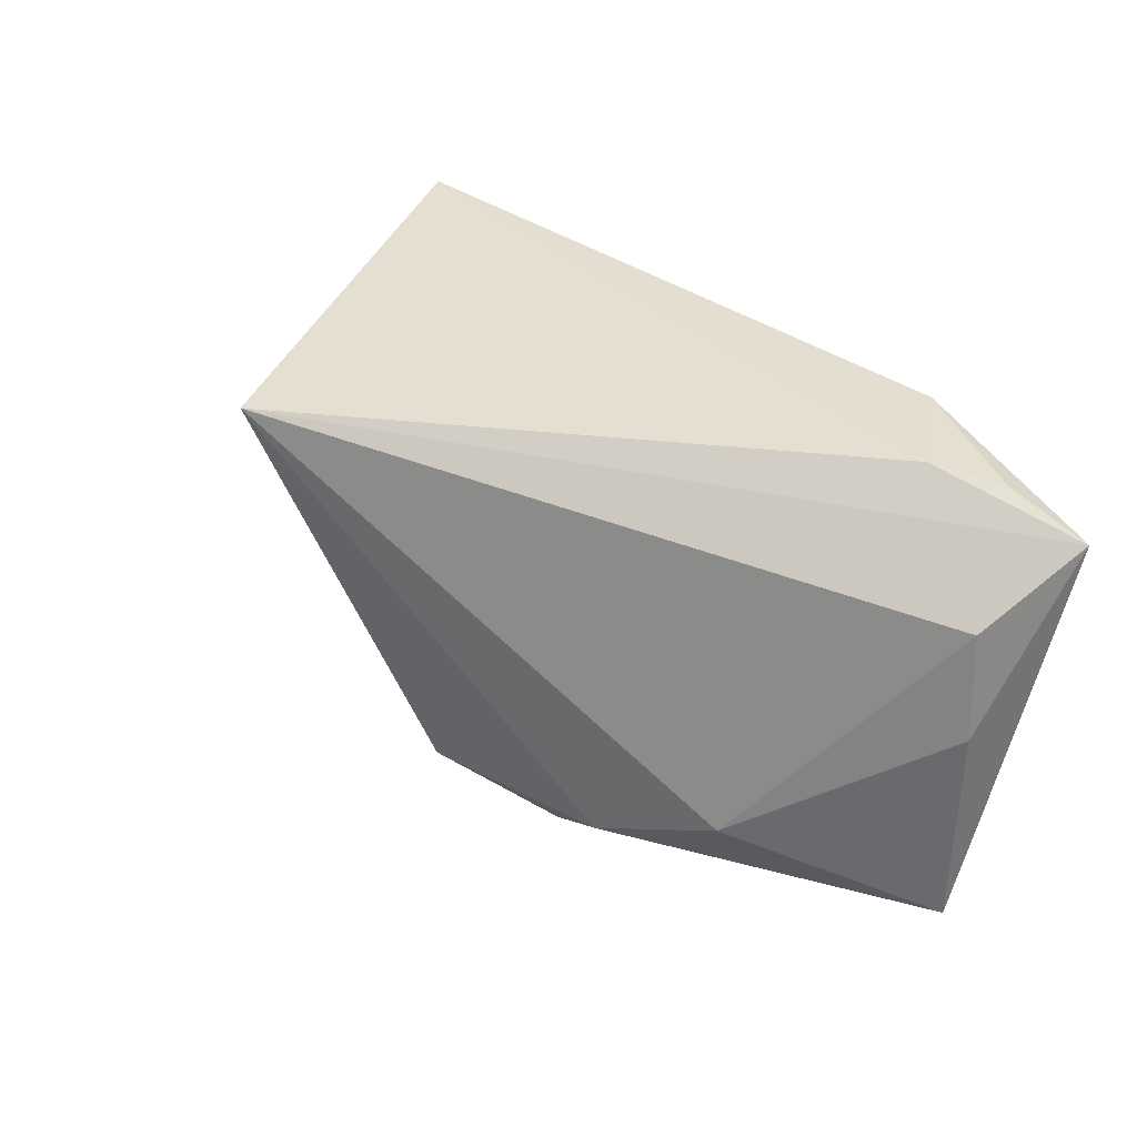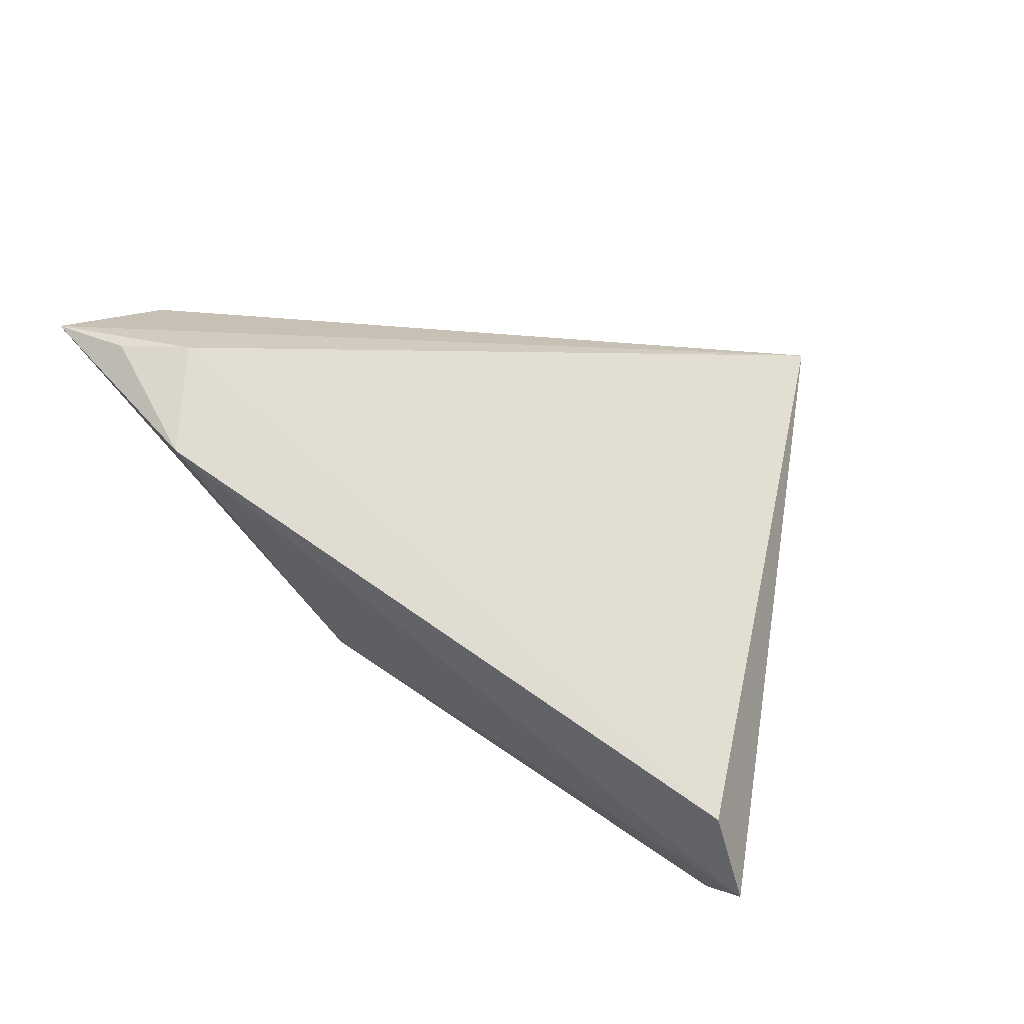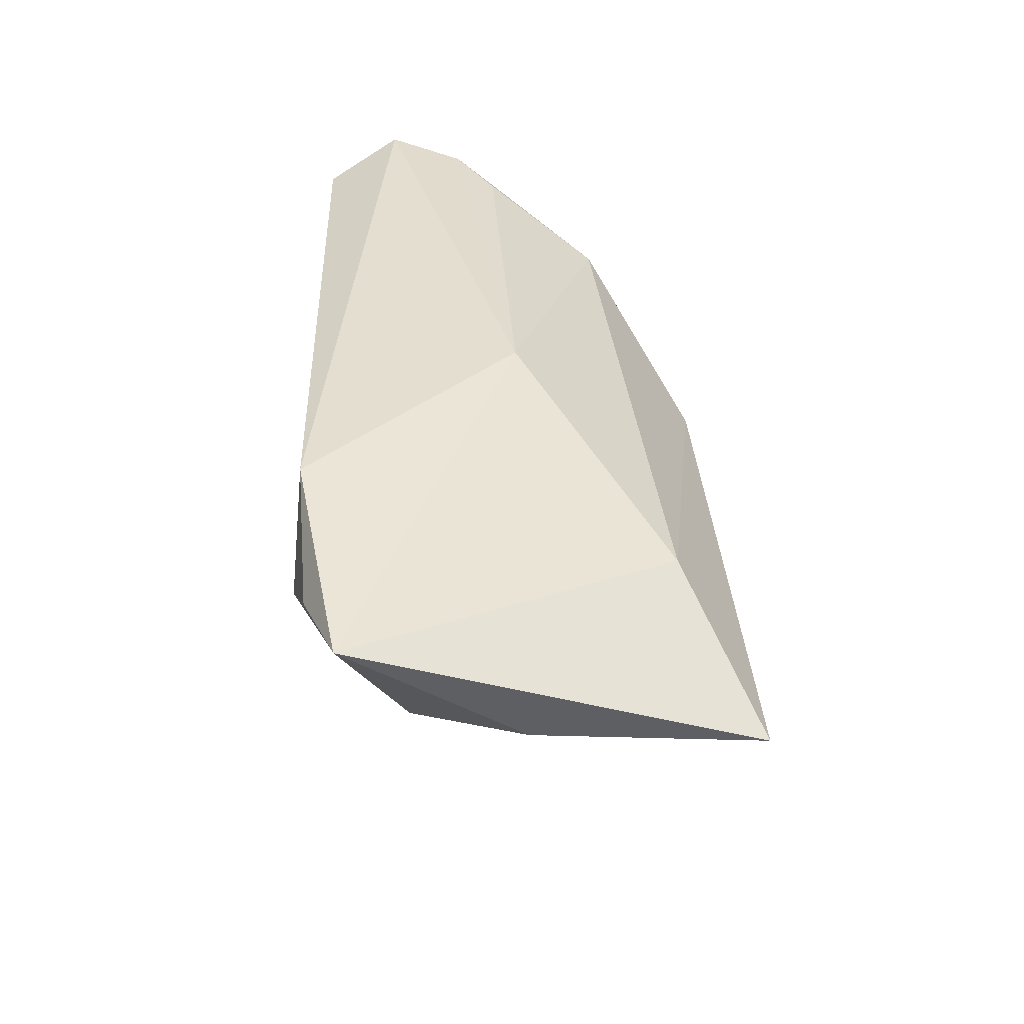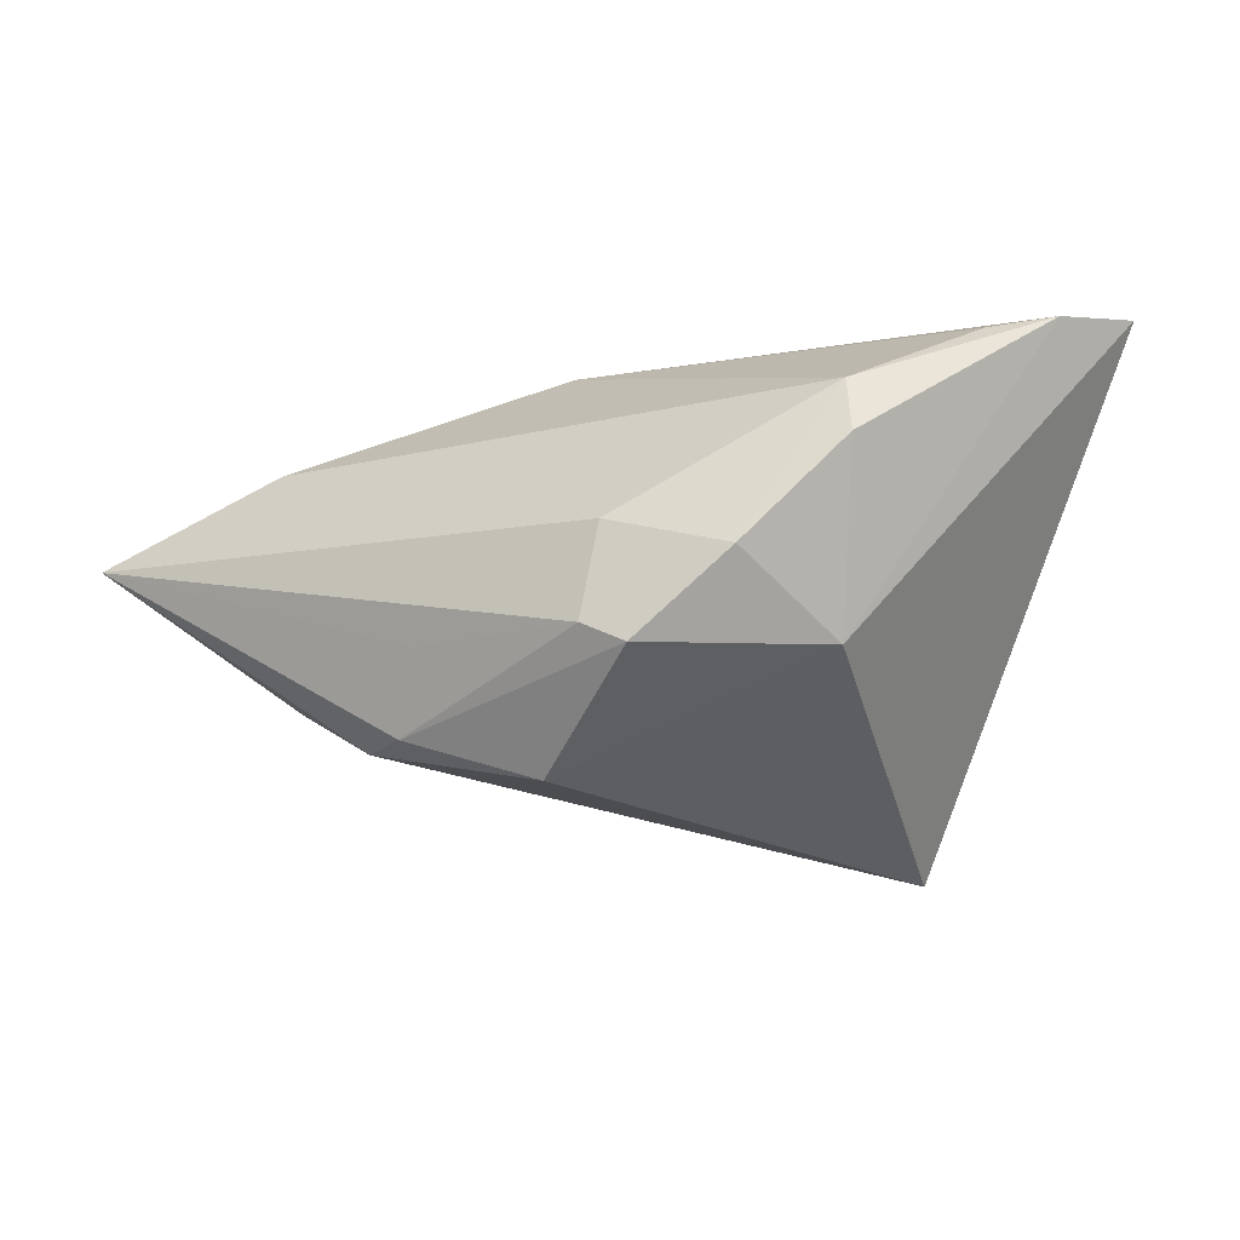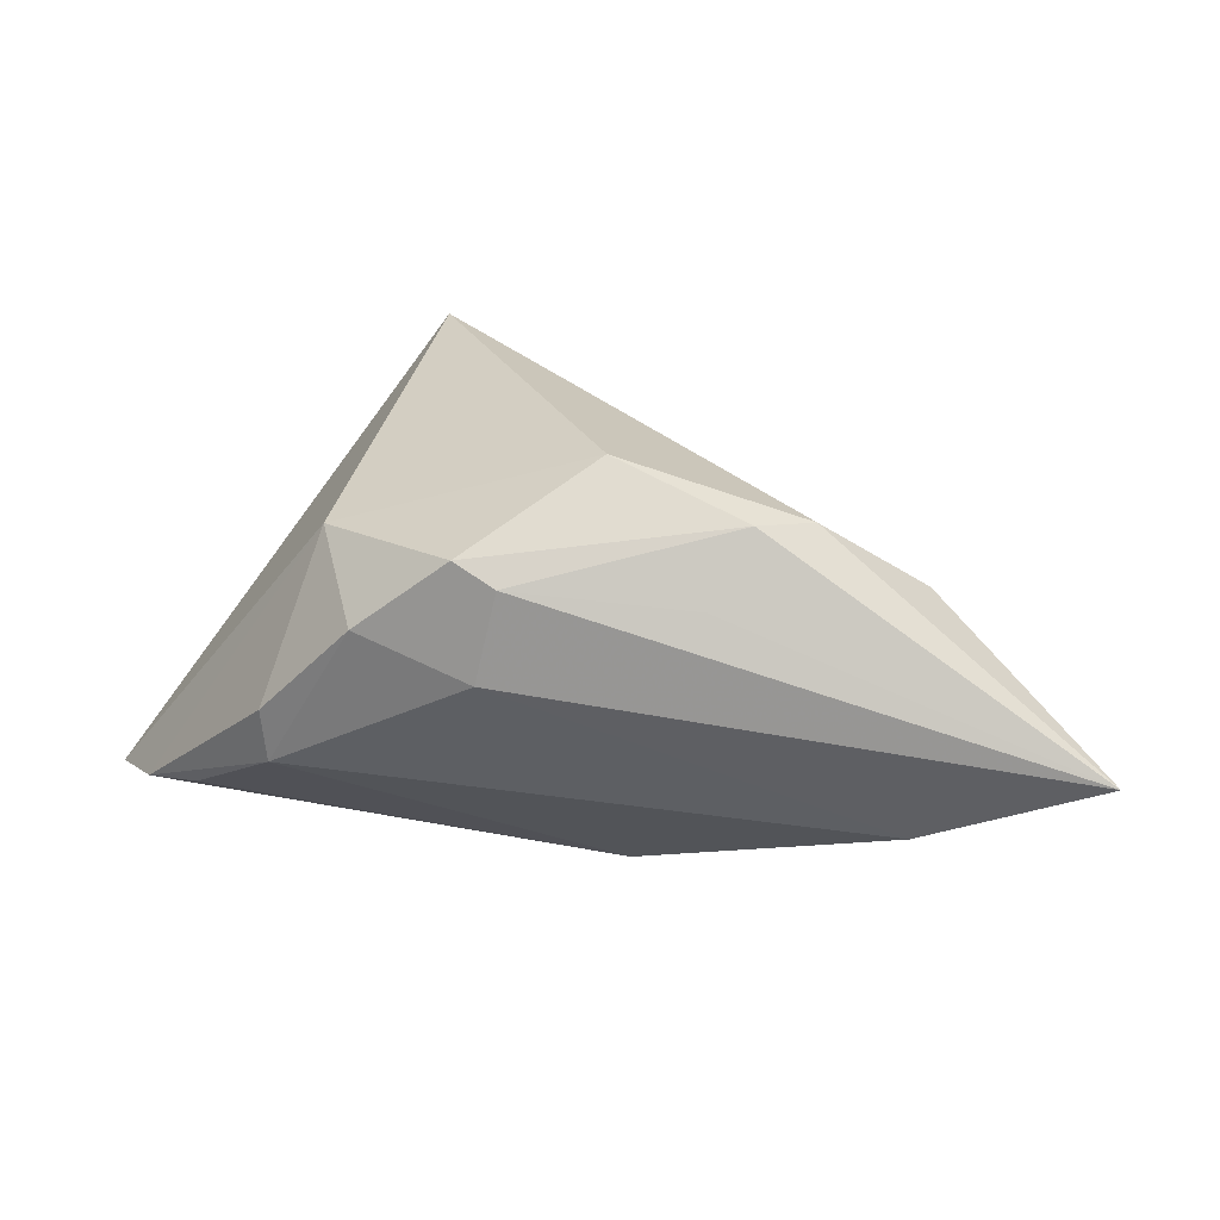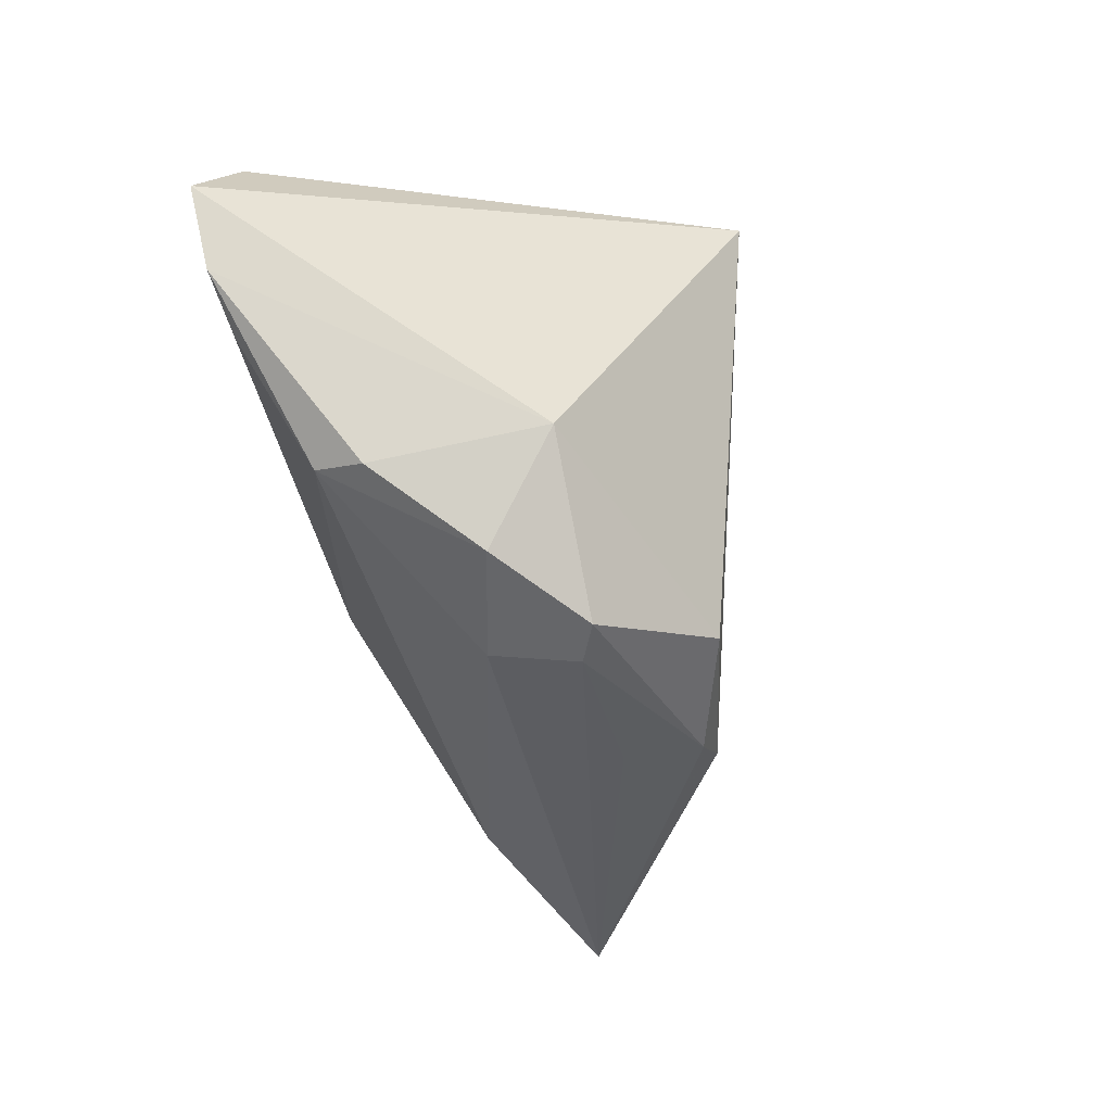
<metadata>
{"format":"obj","ext":"obj","renderer":"f3d","projection":"perspective","resolution":1024,"background":"white","views":[{"elev":40.2,"azim":44.3,"up":"+Z"},{"elev":63.6,"azim":-142.3,"up":"+Z"},{"elev":35.9,"azim":86.4,"up":"+Y"},{"elev":-11.2,"azim":-147.5,"up":"+Y"},{"elev":-78.4,"azim":-7.3,"up":"+Z"},{"elev":-40.6,"azim":-76.5,"up":"+Z"}]}
</metadata>
<code>
v 0.05538 0.003148 -0.001653
v -0.02926 -0.004523 -0.02611
v 0.0201 -0.02235 -0.02315
v -0.03755 0.01401 -0.01708
v -0.01364 -0.01206 -0.03159
v 0.03897 0.01229 0.02516
v -0.02525 -0.03579 0.02516
v 0.04698 0.01696 0.02353
v -0.03901 0.007628 -0.01867
v 0.05658 0.001754 -0.02956
v 0.01302 -0.02169 -0.02692
v -0.0523 0.02112 0.02104
v 0.03065 0.02434 0.02385
v 0.05766 0.01847 0.01996
v 0.03438 -0.01591 -0.01792
v -0.0475 0.02155 -0.00319
v -0.01888 -0.01445 -0.03052
v -0.0541 0.02303 0.00169
v 0.009044 -0.01214 -0.02978
v -0.01481 -0.0007712 -0.02949
v 0.05302 0.005204 0.01193
v 0.005752 0.02434 -0.003251
v -0.03451 -0.0136 -0.01291
v 0.036 0.01272 -0.02092
v -0.003694 -0.02692 -0.02322
v -0.05894 0.02434 0.01137
f 26 7 12
f 12 7 6
f 23 7 26
f 6 7 14
f 7 21 14
f 25 3 7
f 7 23 25
f 25 23 17
f 15 3 10
f 15 21 7
f 7 3 15
f 24 14 10
f 22 14 24
f 13 12 6
f 26 12 13
f 13 22 26
f 13 14 22
f 26 22 18
f 22 16 18
f 18 23 26
f 3 25 11
f 10 3 11
f 11 19 10
f 11 25 17
f 1 15 10
f 21 15 1
f 10 14 1
f 1 14 21
f 4 16 22
f 22 24 4
f 4 18 16
f 6 14 8
f 8 13 6
f 14 13 8
f 10 19 5
f 5 11 17
f 19 11 5
f 20 24 10
f 20 4 24
f 10 5 20
f 23 18 9
f 18 4 9
f 17 23 2
f 23 9 2
f 2 5 17
f 2 20 5
f 4 20 2
f 2 9 4

</code>
